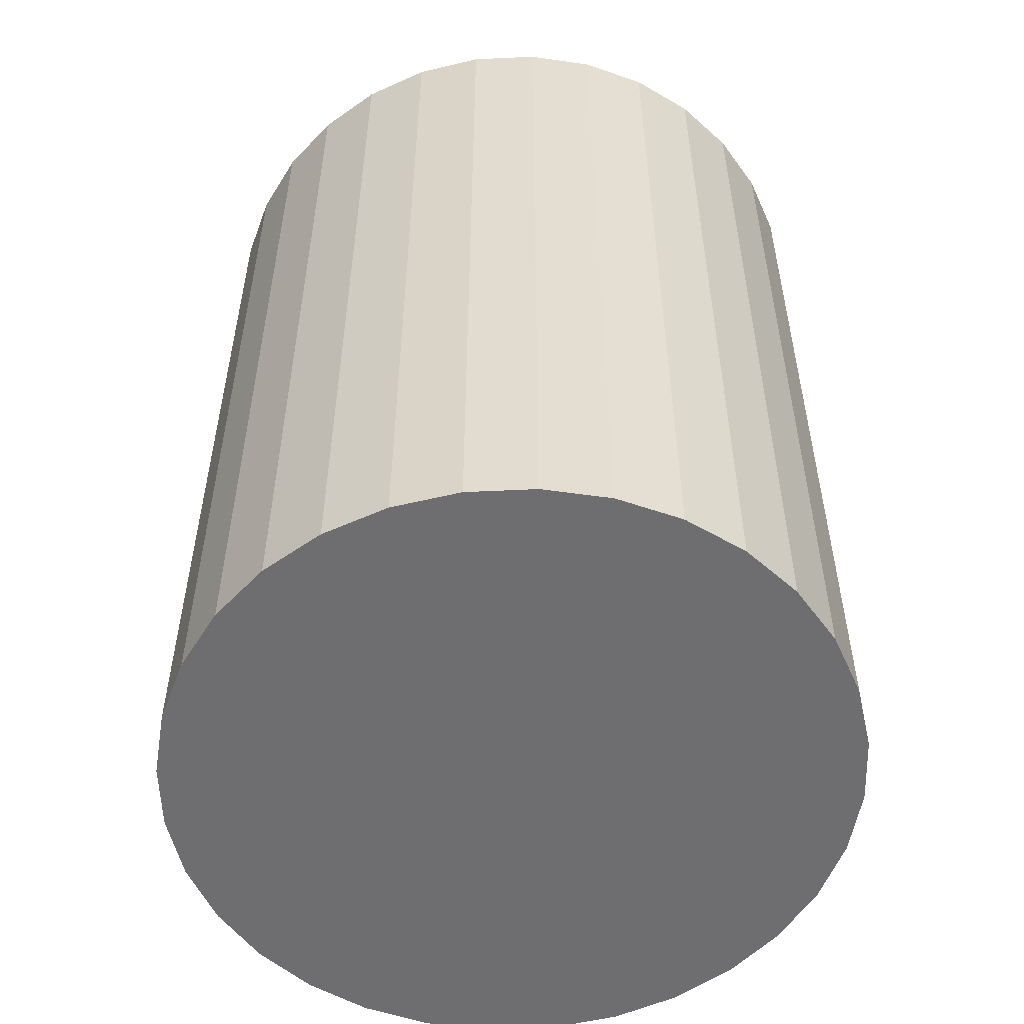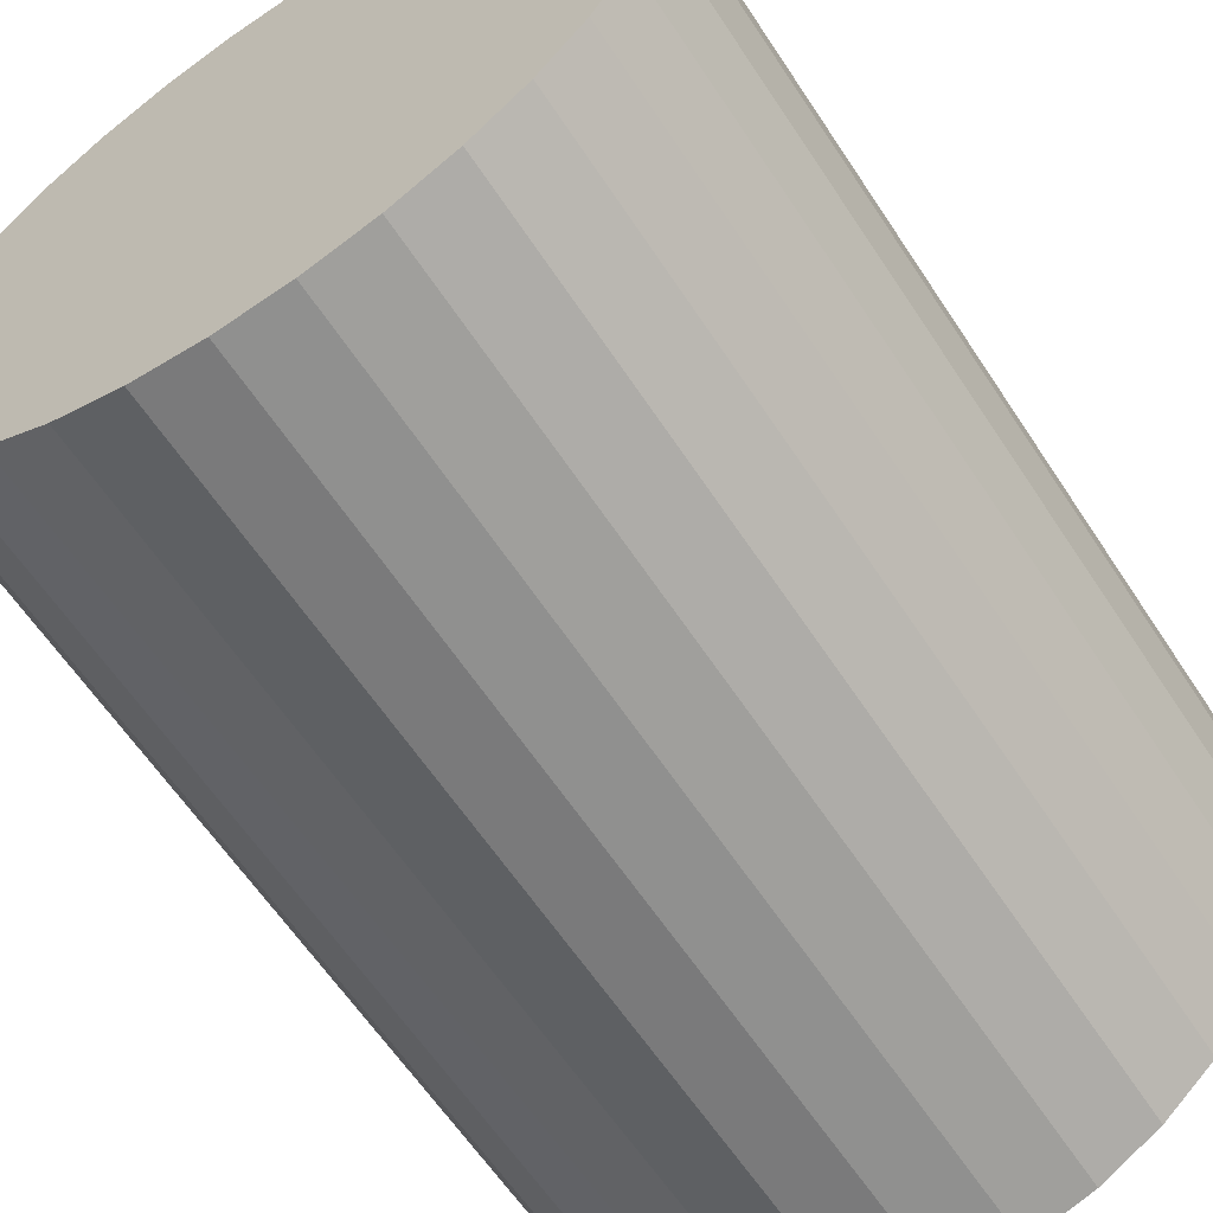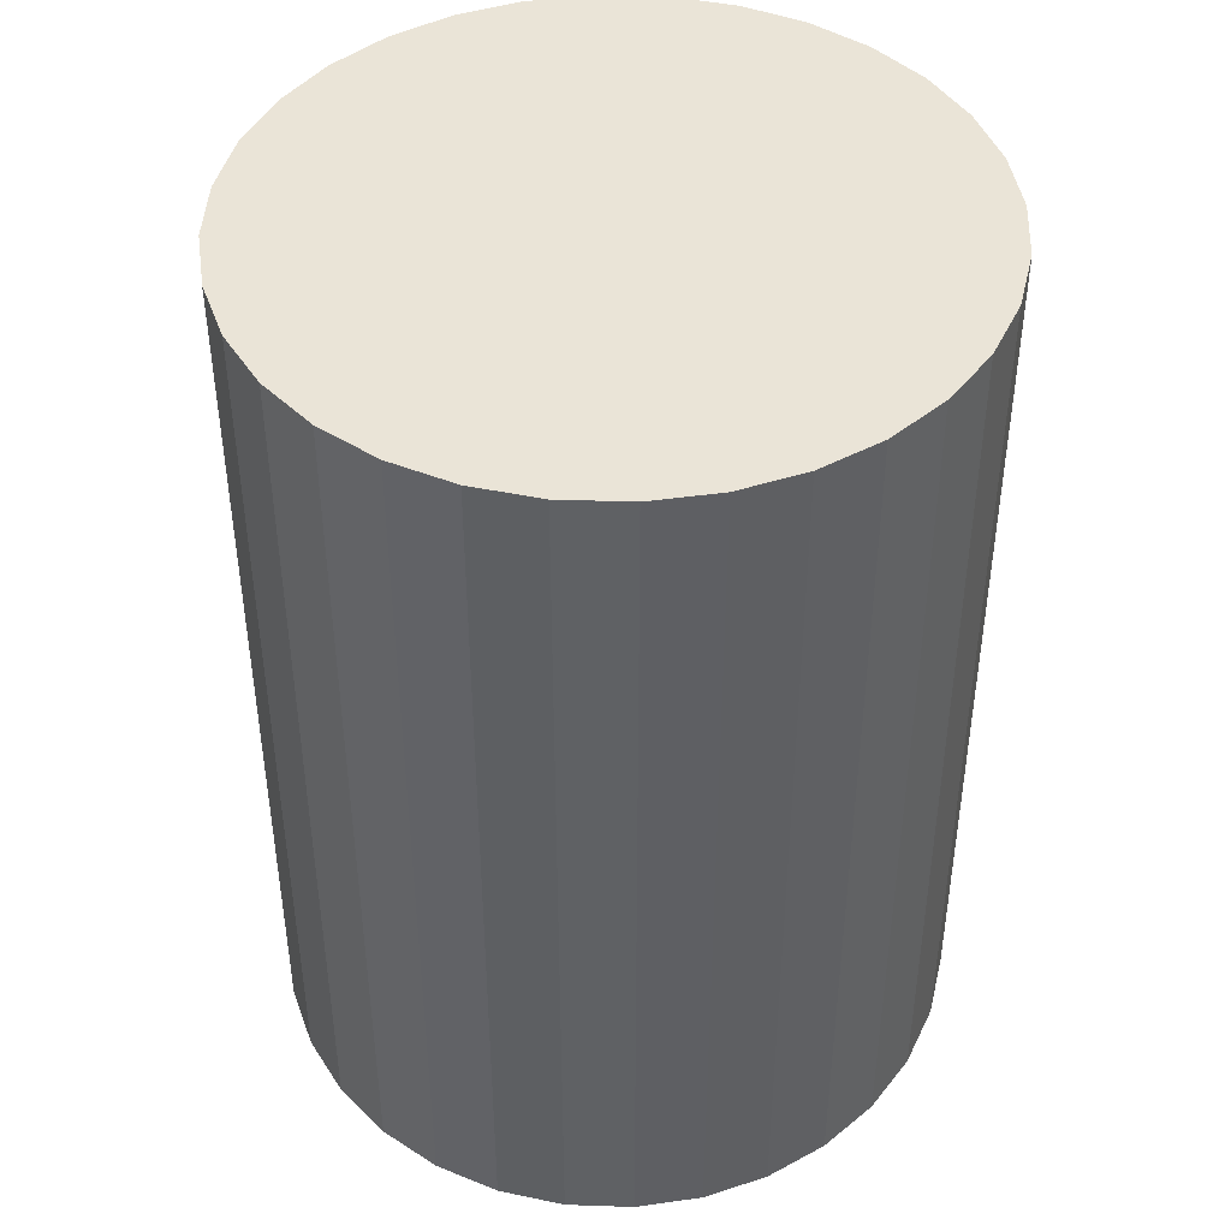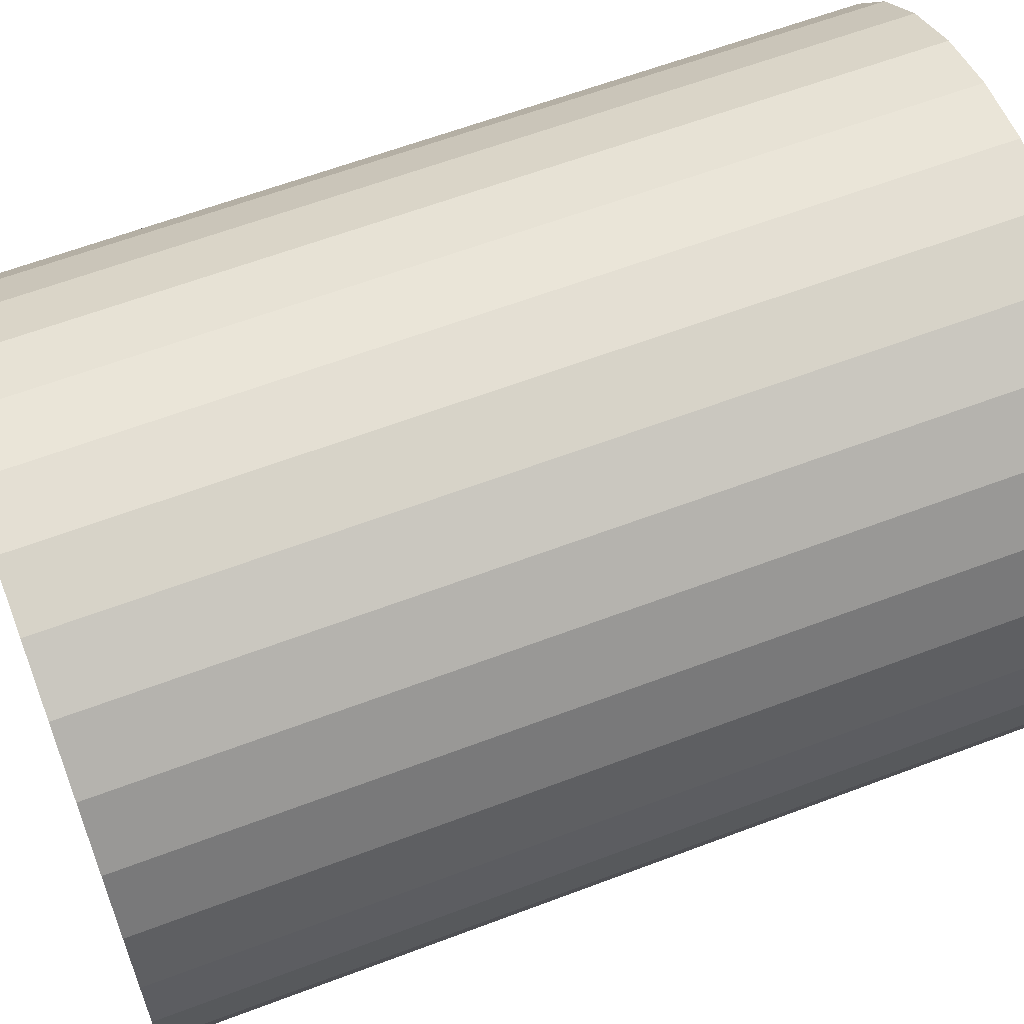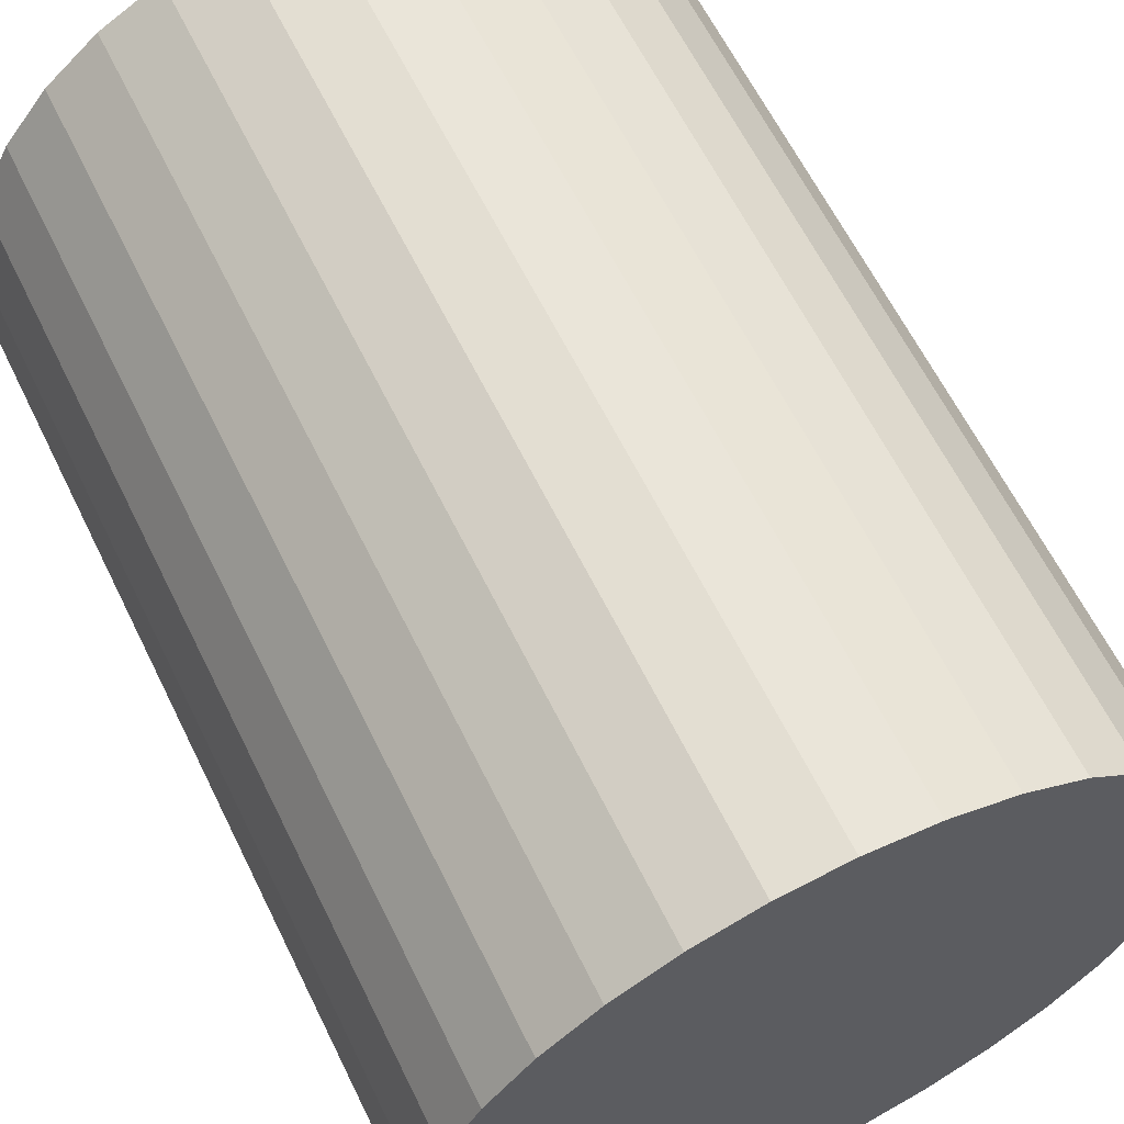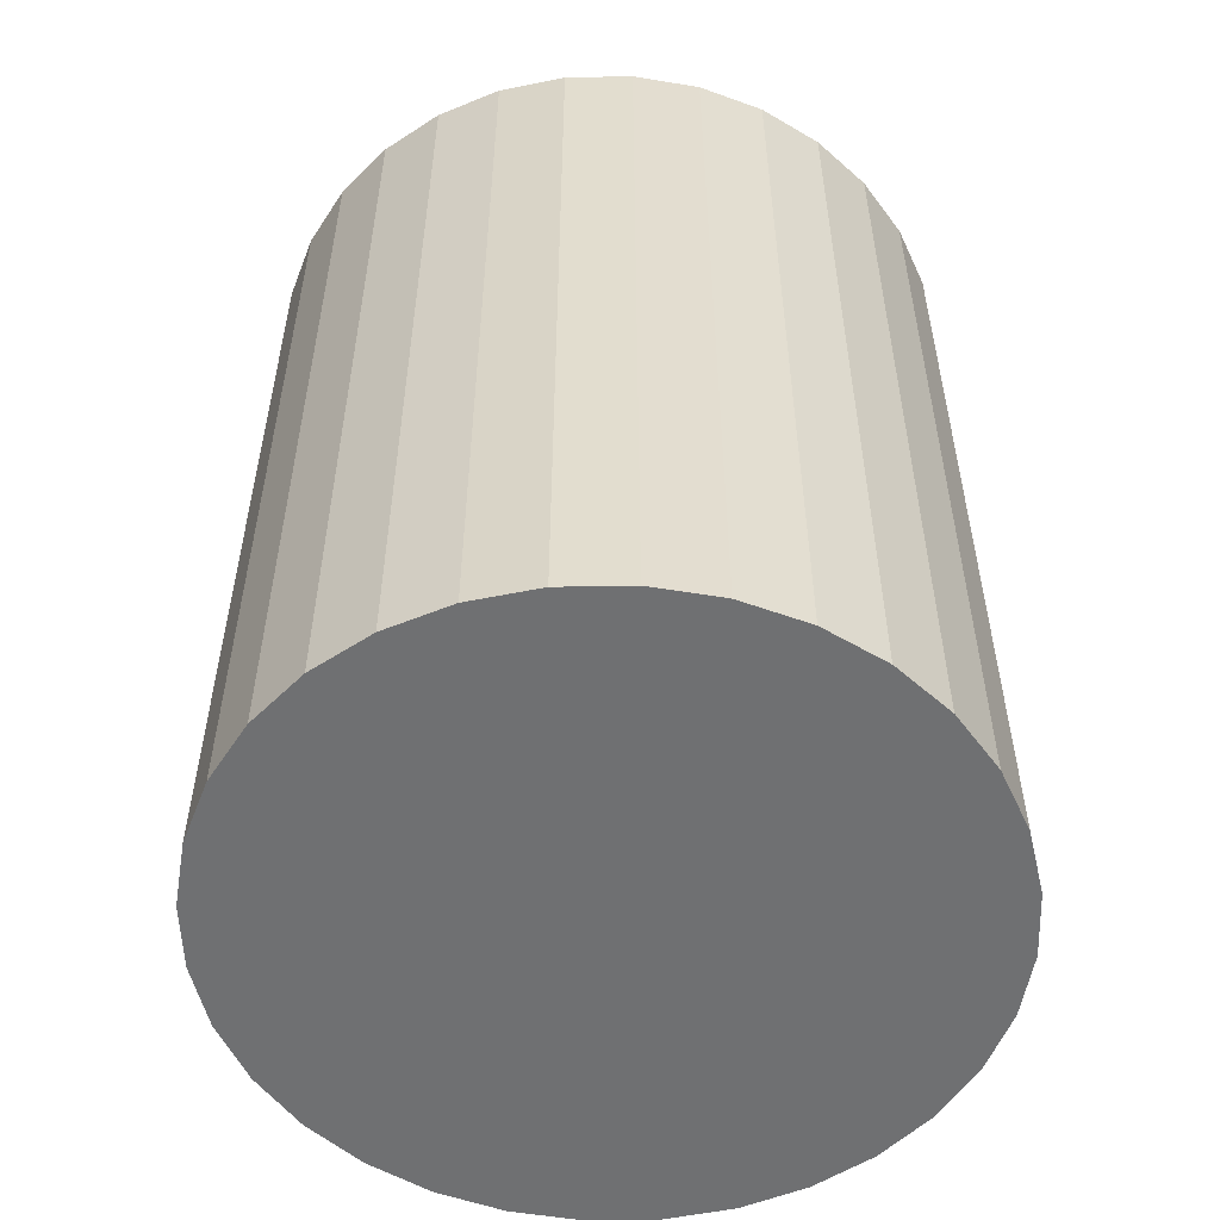
<metadata>
{"format":"obj","ext":"obj","renderer":"f3d","projection":"perspective","resolution":1024,"background":"white","views":[{"elev":-54.4,"azim":-25.9,"up":"+Y"},{"elev":-61.9,"azim":33.3,"up":"+Z"},{"elev":43.9,"azim":8.0,"up":"+Y"},{"elev":61.6,"azim":68.9,"up":"+Z"},{"elev":62.4,"azim":153.9,"up":"+Z"},{"elev":-54.8,"azim":-105.4,"up":"+Y"}]}
</metadata>
<code>
o Cylinder
v 0 -0.8739 -0.6778
v 0 0.8739 -0.6778
v 0.1288 -0.8739 -0.6647
v 0.1288 0.8739 -0.6647
v 0.2526 -0.8739 -0.6262
v 0.2526 0.8739 -0.6262
v 0.3666 -0.8739 -0.5635
v 0.3666 0.8739 -0.5635
v 0.4667 -0.8739 -0.4792
v 0.4667 0.8739 -0.4792
v 0.5487 -0.8739 -0.3765
v 0.5487 0.8739 -0.3765
v 0.6097 -0.8739 -0.2594
v 0.6097 0.8739 -0.2594
v 0.6473 -0.8739 -0.1322
v 0.6473 0.8739 -0.1322
v 0.6599 -0.8739 -0
v 0.6599 0.8739 -0
v 0.6473 -0.8739 0.1322
v 0.6473 0.8739 0.1322
v 0.6097 -0.8739 0.2594
v 0.6097 0.8739 0.2594
v 0.5487 -0.8739 0.3765
v 0.5487 0.8739 0.3765
v 0.4667 -0.8739 0.4792
v 0.4667 0.8739 0.4792
v 0.3666 -0.8739 0.5635
v 0.3666 0.8739 0.5635
v 0.2526 -0.8739 0.6262
v 0.2526 0.8739 0.6262
v 0.1288 -0.8739 0.6647
v 0.1288 0.8739 0.6647
v -0 -0.8739 0.6778
v -0 0.8739 0.6778
v -0.1288 -0.8739 0.6647
v -0.1288 0.8739 0.6647
v -0.2526 -0.8739 0.6262
v -0.2526 0.8739 0.6262
v -0.3666 -0.8739 0.5635
v -0.3666 0.8739 0.5635
v -0.4667 -0.8739 0.4792
v -0.4667 0.8739 0.4792
v -0.5487 -0.8739 0.3765
v -0.5487 0.8739 0.3765
v -0.6097 -0.8739 0.2594
v -0.6097 0.8739 0.2594
v -0.6473 -0.8739 0.1322
v -0.6473 0.8739 0.1322
v -0.6599 -0.8739 -1e-06
v -0.6599 0.8739 -1e-06
v -0.6473 -0.8739 -0.1322
v -0.6473 0.8739 -0.1322
v -0.6097 -0.8739 -0.2594
v -0.6097 0.8739 -0.2594
v -0.5487 -0.8739 -0.3765
v -0.5487 0.8739 -0.3765
v -0.4667 -0.8739 -0.4792
v -0.4667 0.8739 -0.4792
v -0.3666 -0.8739 -0.5635
v -0.3666 0.8739 -0.5635
v -0.2526 -0.8739 -0.6262
v -0.2526 0.8739 -0.6262
v -0.1287 -0.8739 -0.6647
v -0.1287 0.8739 -0.6647
f 1 2 4 3
f 3 4 6 5
f 5 6 8 7
f 7 8 10 9
f 9 10 12 11
f 11 12 14 13
f 13 14 16 15
f 15 16 18 17
f 17 18 20 19
f 19 20 22 21
f 21 22 24 23
f 23 24 26 25
f 25 26 28 27
f 27 28 30 29
f 29 30 32 31
f 31 32 34 33
f 33 34 36 35
f 35 36 38 37
f 37 38 40 39
f 39 40 42 41
f 41 42 44 43
f 43 44 46 45
f 45 46 48 47
f 47 48 50 49
f 49 50 52 51
f 51 52 54 53
f 53 54 56 55
f 55 56 58 57
f 57 58 60 59
f 59 60 62 61
f 4 2 64 62 60 58 56 54 52 50 48 46 44 42 40 38 36 34 32 30 28 26 24 22 20 18 16 14 12 10 8 6
f 61 62 64 63
f 63 64 2 1
f 1 3 5 7 9 11 13 15 17 19 21 23 25 27 29 31 33 35 37 39 41 43 45 47 49 51 53 55 57 59 61 63

</code>
